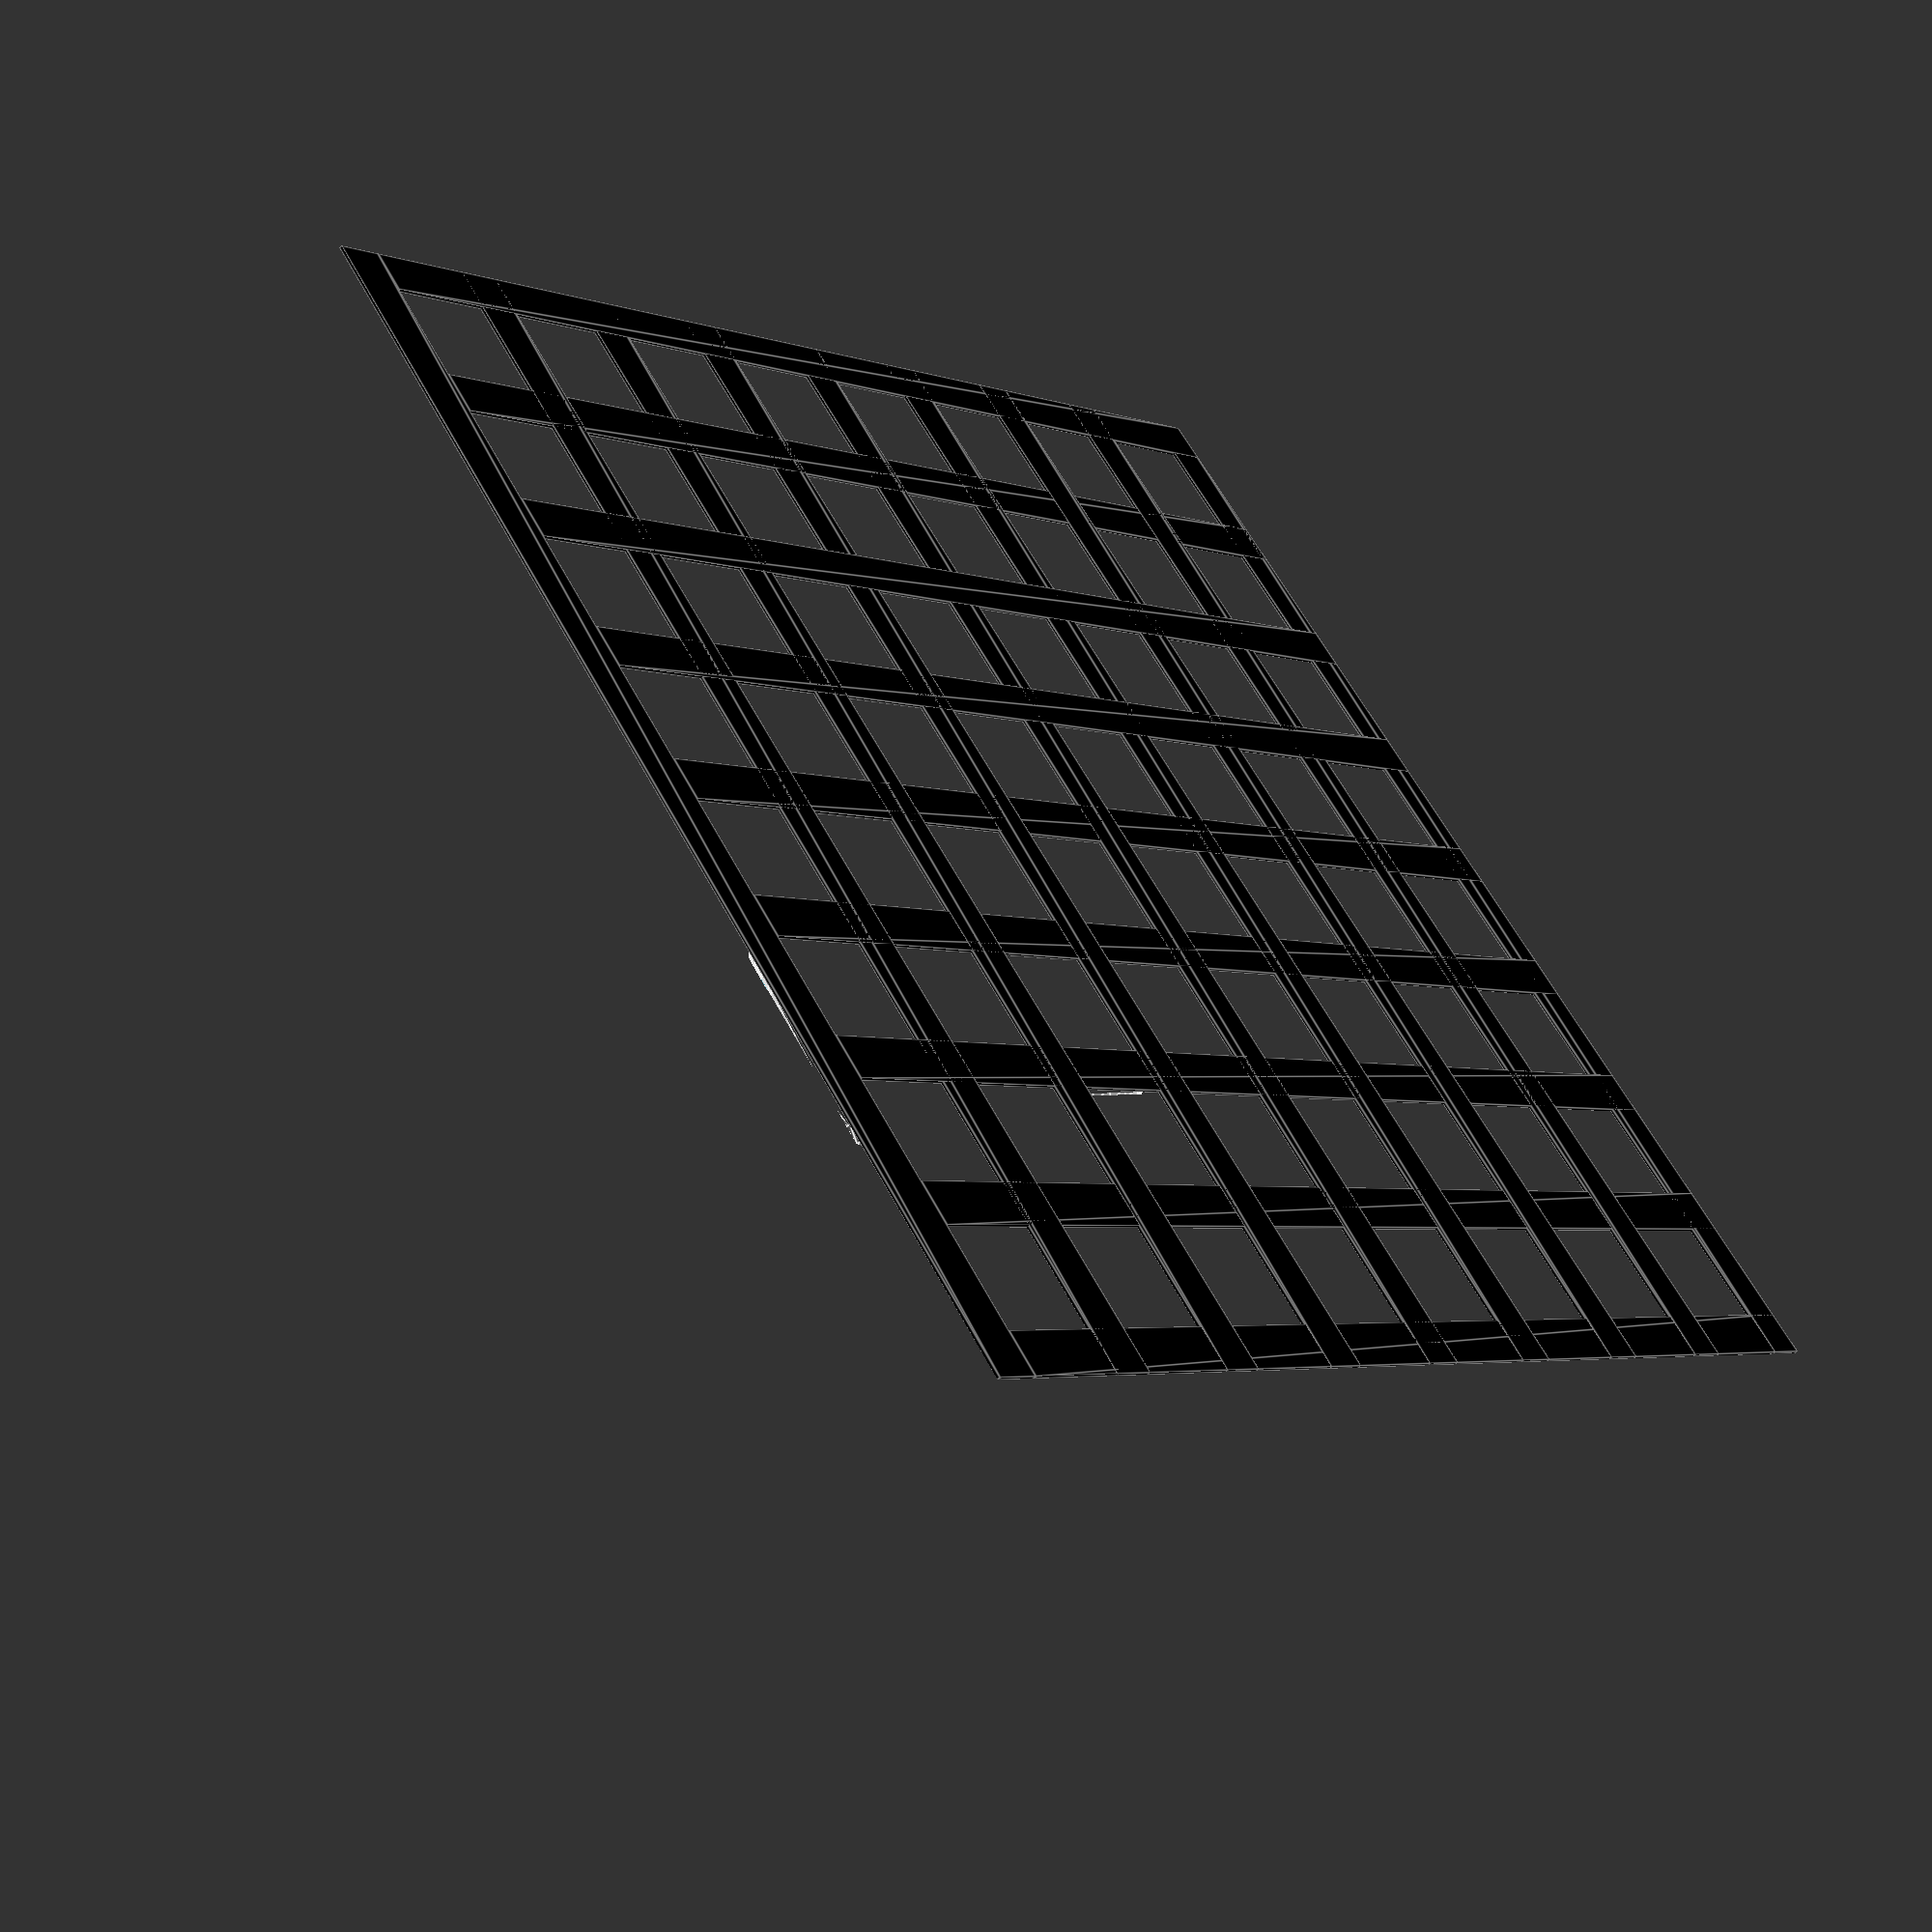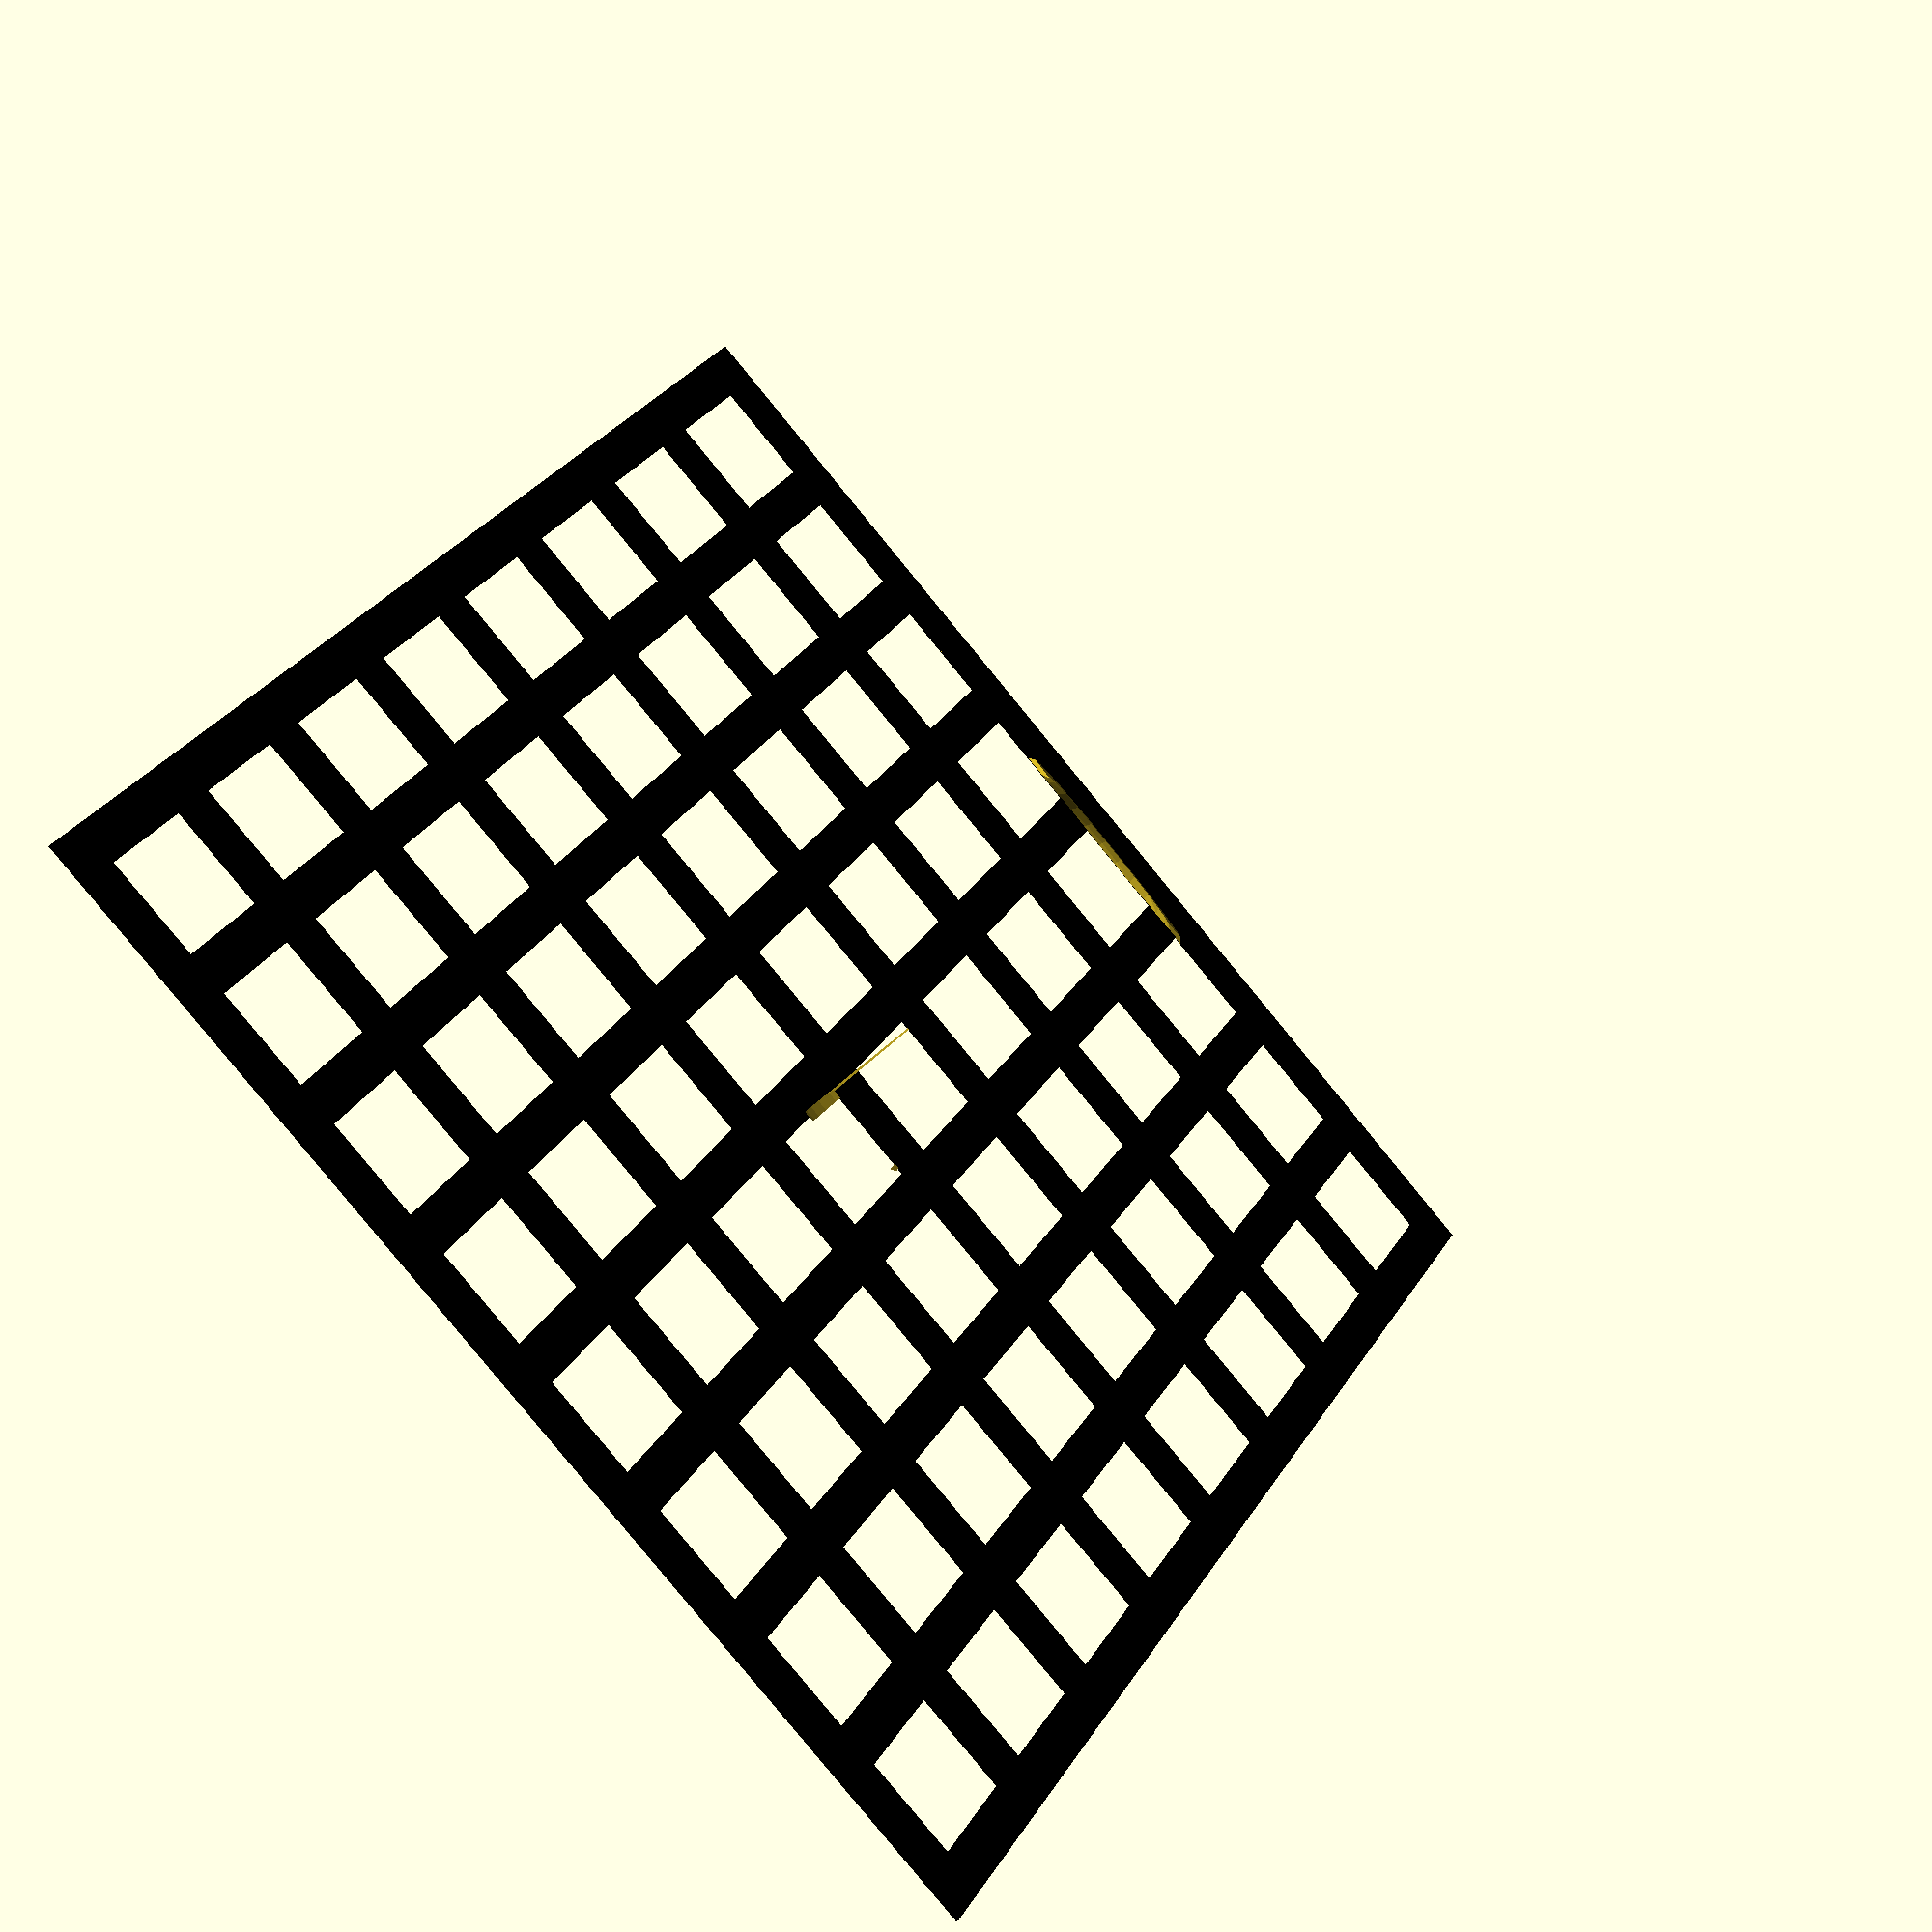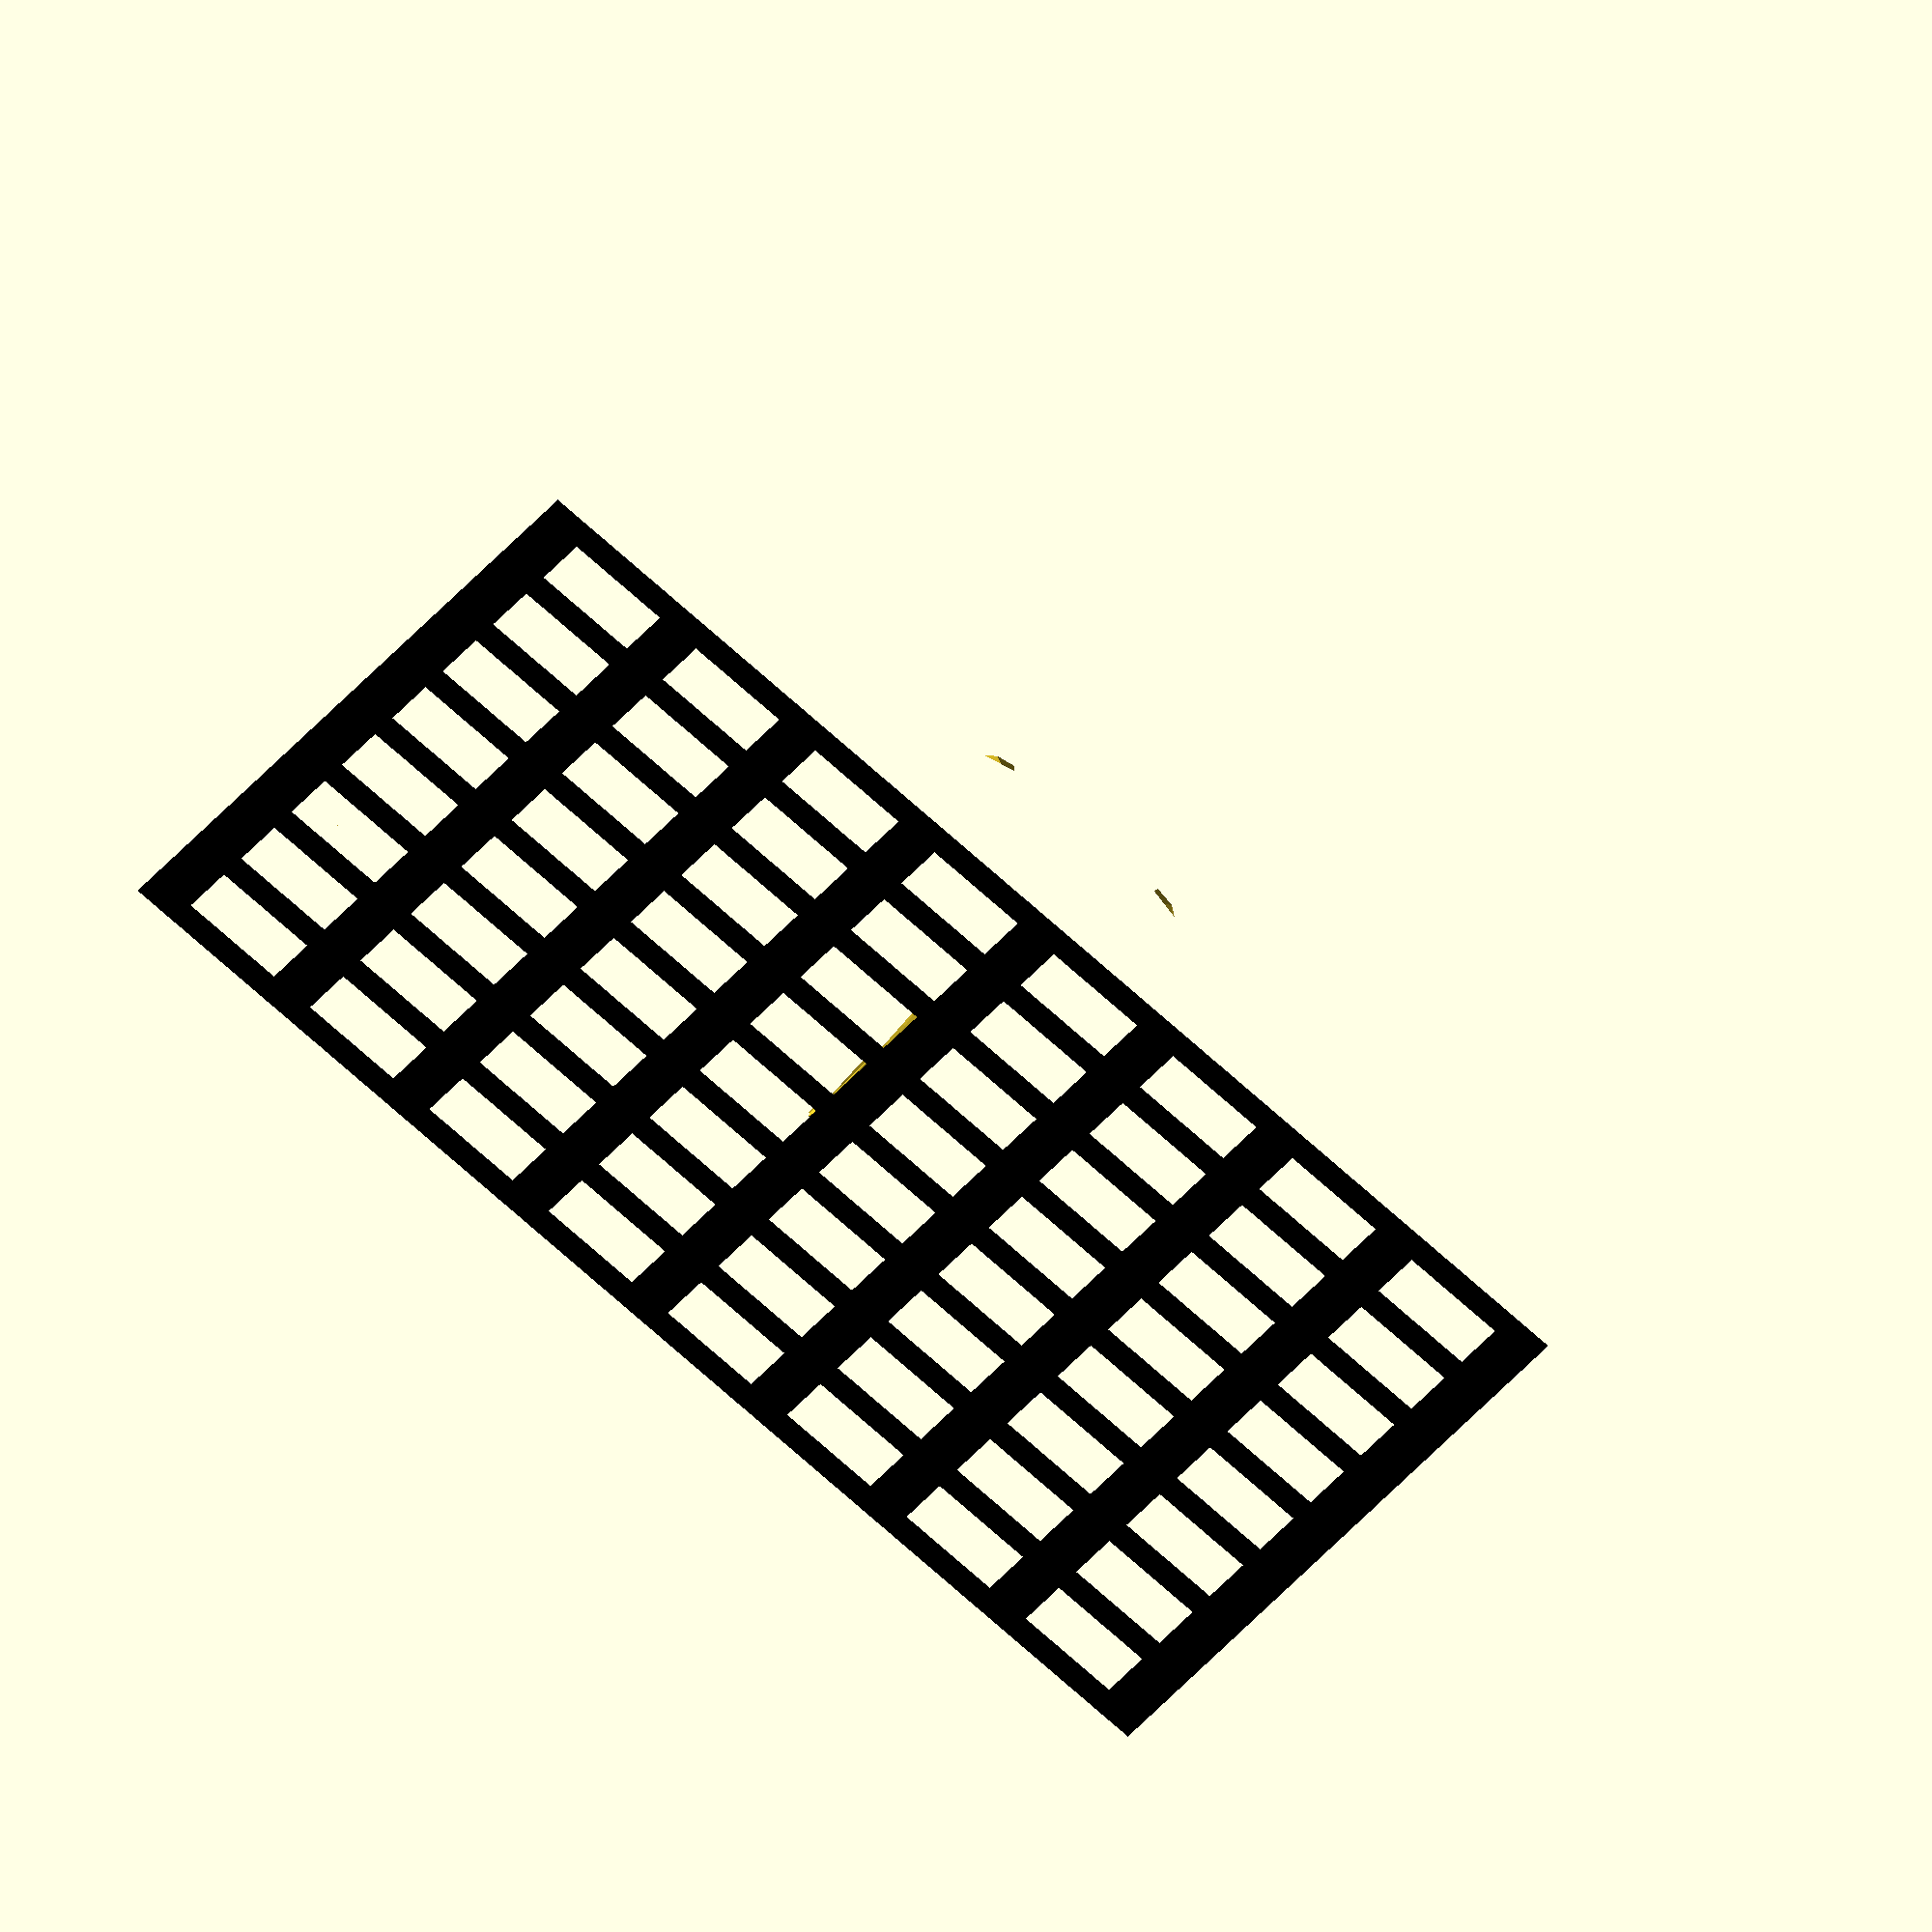
<openscad>
rows = 8;
line_width = 15;
block_width = 50;
shadow = "YES"; // [YES, NO]
fn = 48;

module stereographic_projection(side_leng_shadow, fn) {
    $fn = fn;
    
    half_side_length = side_leng_shadow / 2;
    outer_sphere_r = half_side_length / 3;
    a = atan(sqrt(2) * half_side_length / (2 * outer_sphere_r));
    inner_sphere_r = outer_sphere_r * sin(a);
    
    intersection() { 
        translate([0, 0, outer_sphere_r]) difference() {
            sphere(outer_sphere_r);
            sphere(outer_sphere_r / 2 + inner_sphere_r / 2);
            
            translate([0, 0, outer_sphere_r / 2]) 
                linear_extrude(outer_sphere_r) 
                    circle(inner_sphere_r * sin(90 - a));
        }
     
        linear_extrude(outer_sphere_r * 2, scale = 0.01) children();
    }
}

module grid(rows, block_width, line_width) {
    half_side_length = (block_width * rows + line_width) / 2;
    
    translate([-half_side_length, -half_side_length]) 
        for(i = [0:rows]) {
            translate([0, i * block_width, 0]) 
                square([block_width * rows, line_width]);
                
            translate([i * block_width, 0, 0]) 
                square([line_width, block_width * rows + line_width]);
        }
}
 
stereographic_projection(block_width * rows + line_width, fn) 
    grid(rows, block_width, line_width);
  
if(shadow == "YES") {
     color("black") grid(rows, block_width, line_width);
 }
</openscad>
<views>
elev=233.5 azim=216.5 roll=38.1 proj=p view=edges
elev=216.6 azim=214.3 roll=219.9 proj=p view=solid
elev=301.8 azim=67.1 roll=214.5 proj=o view=wireframe
</views>
